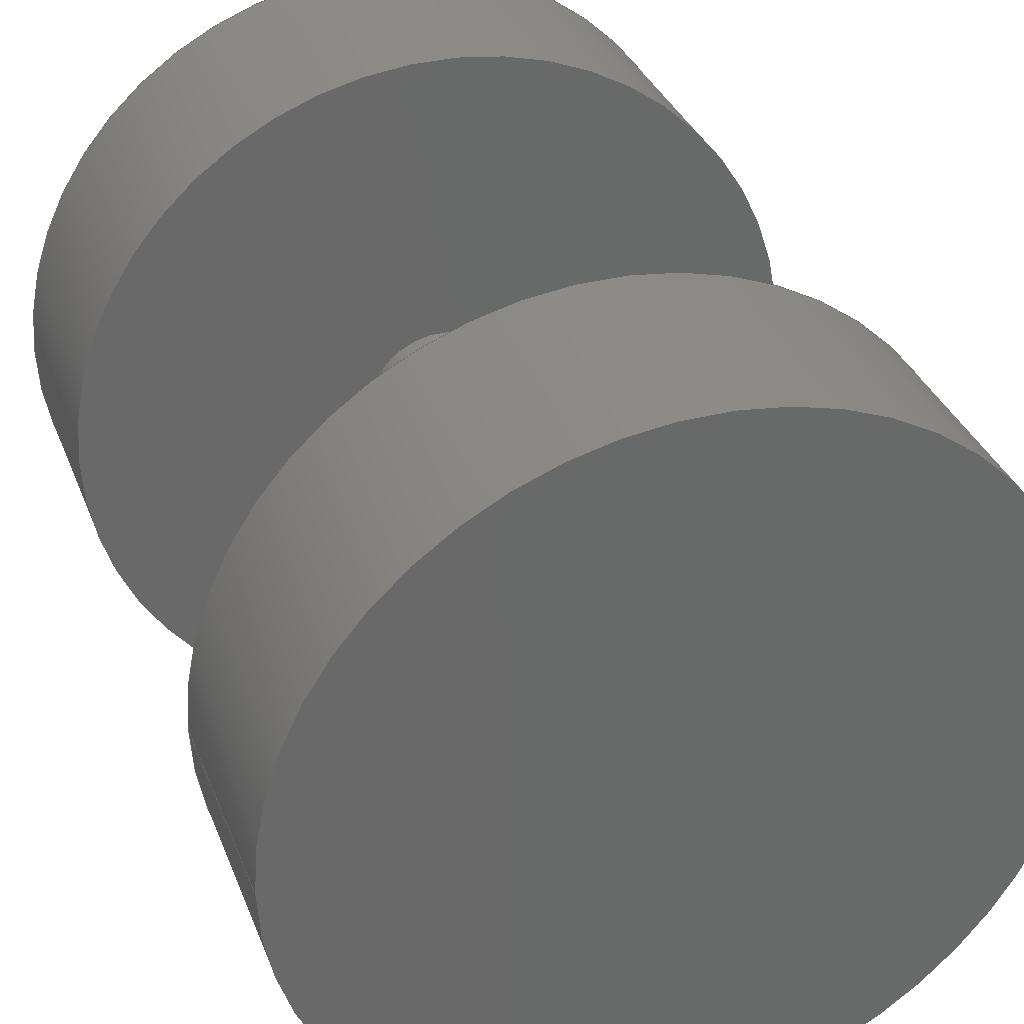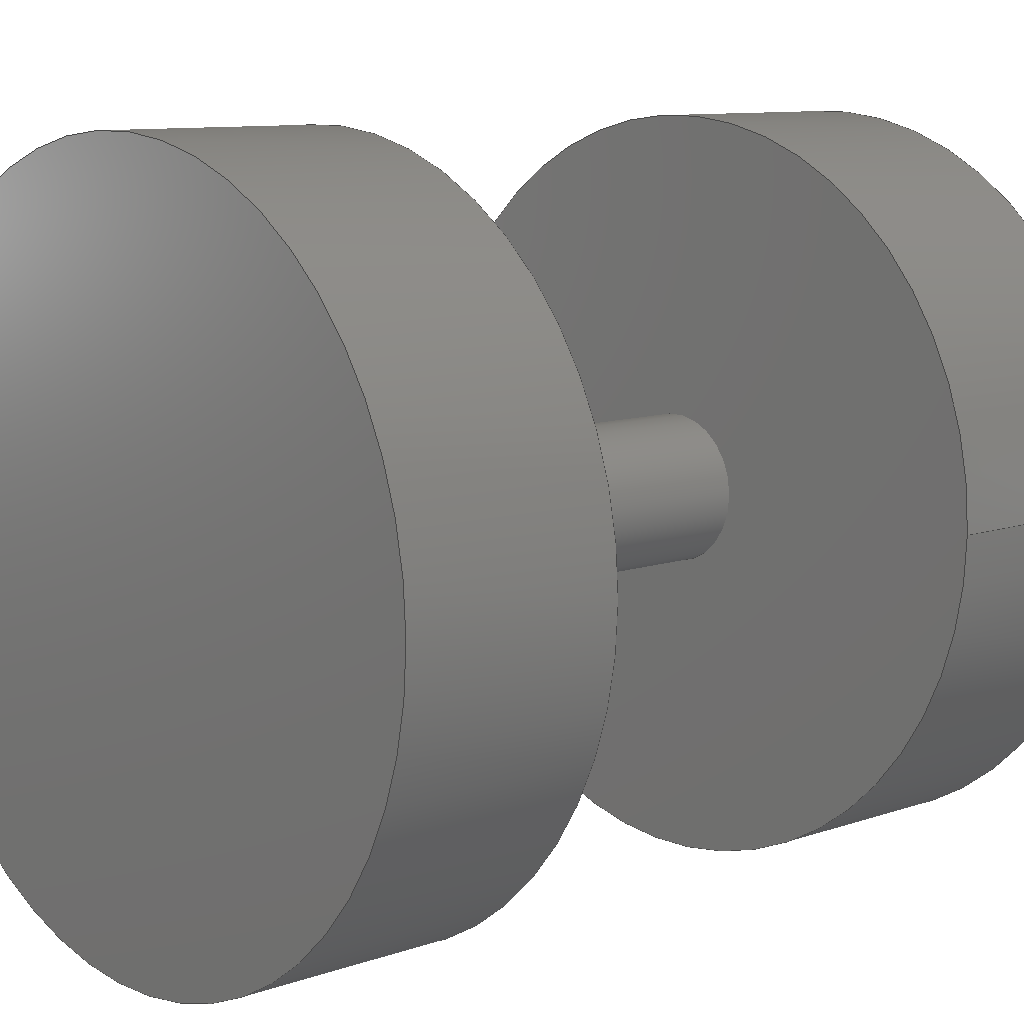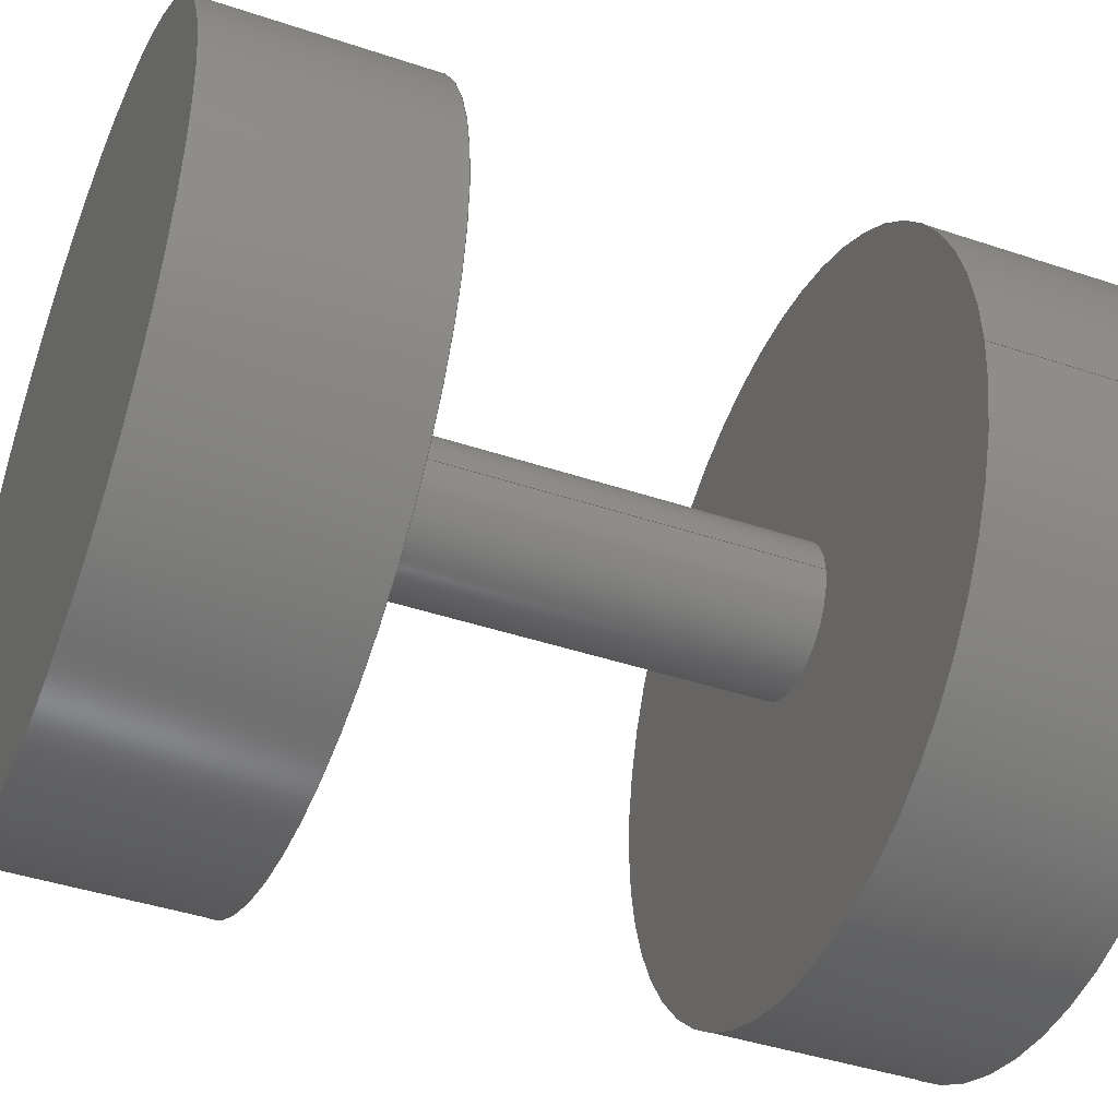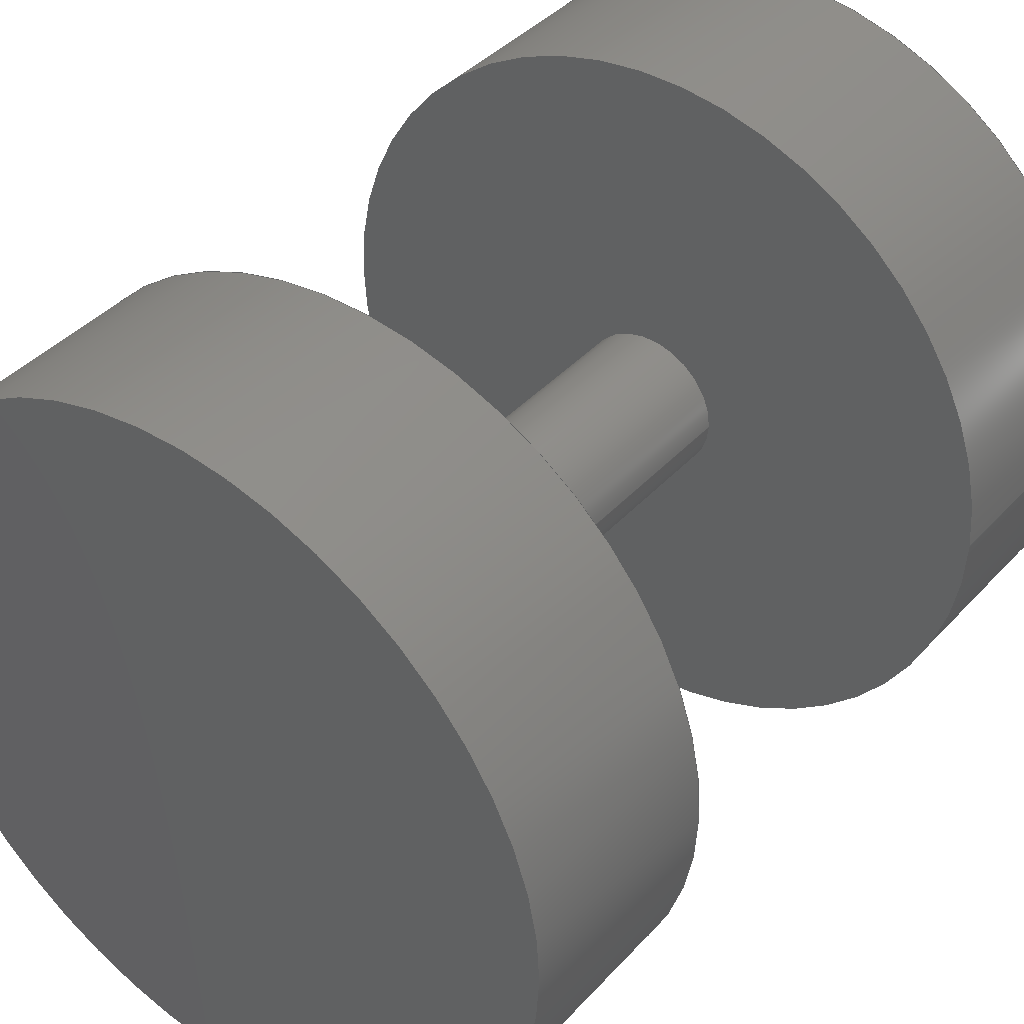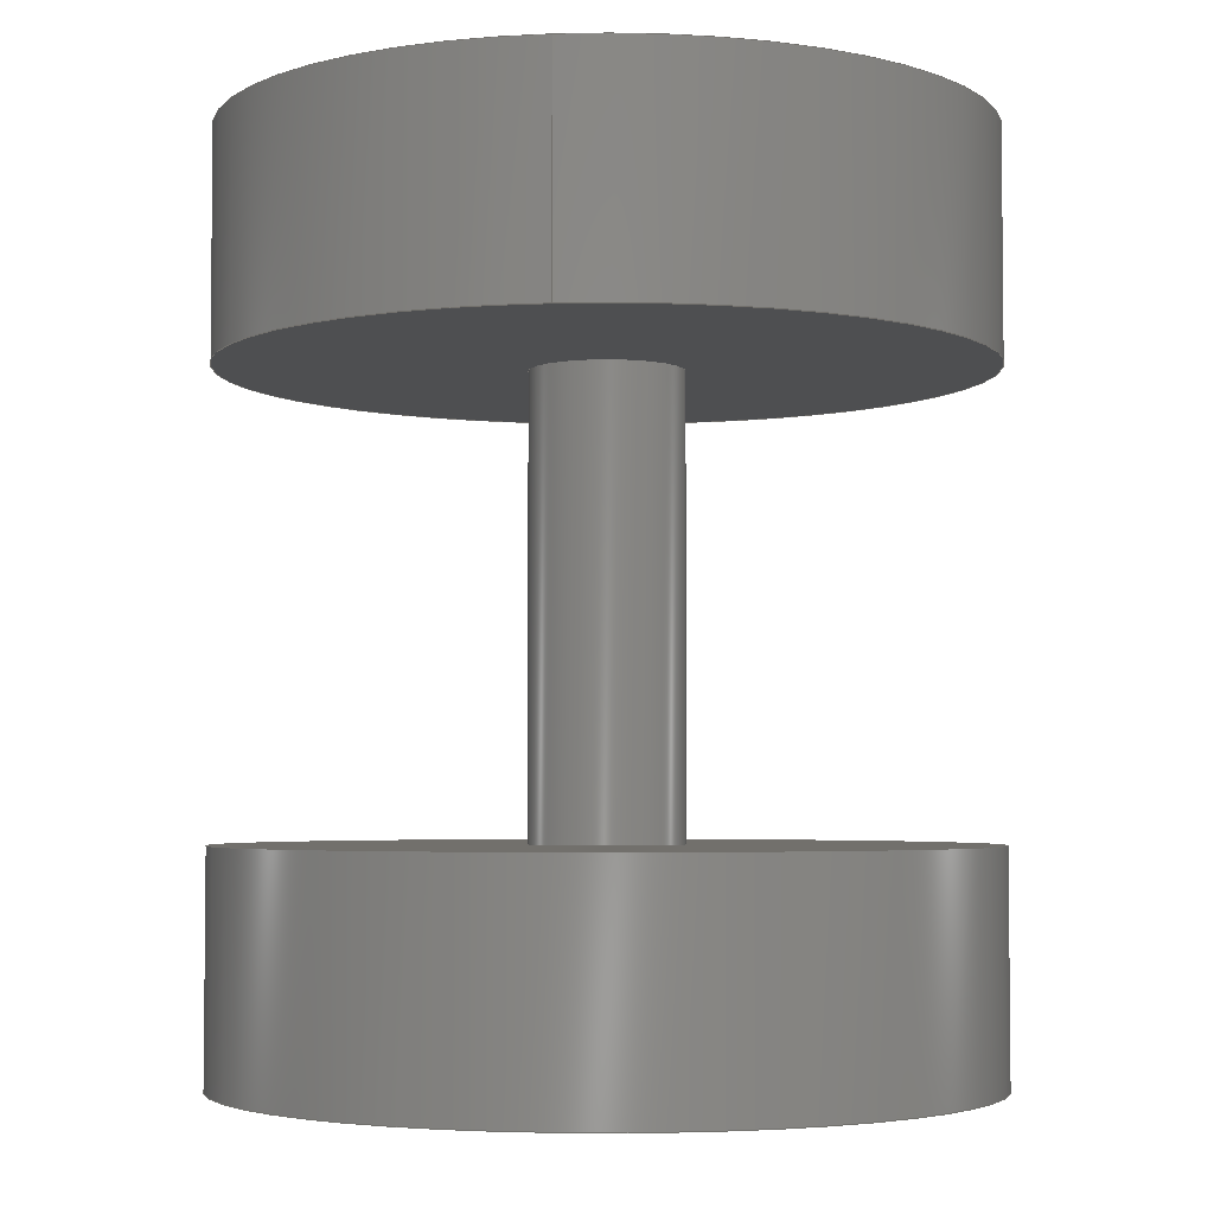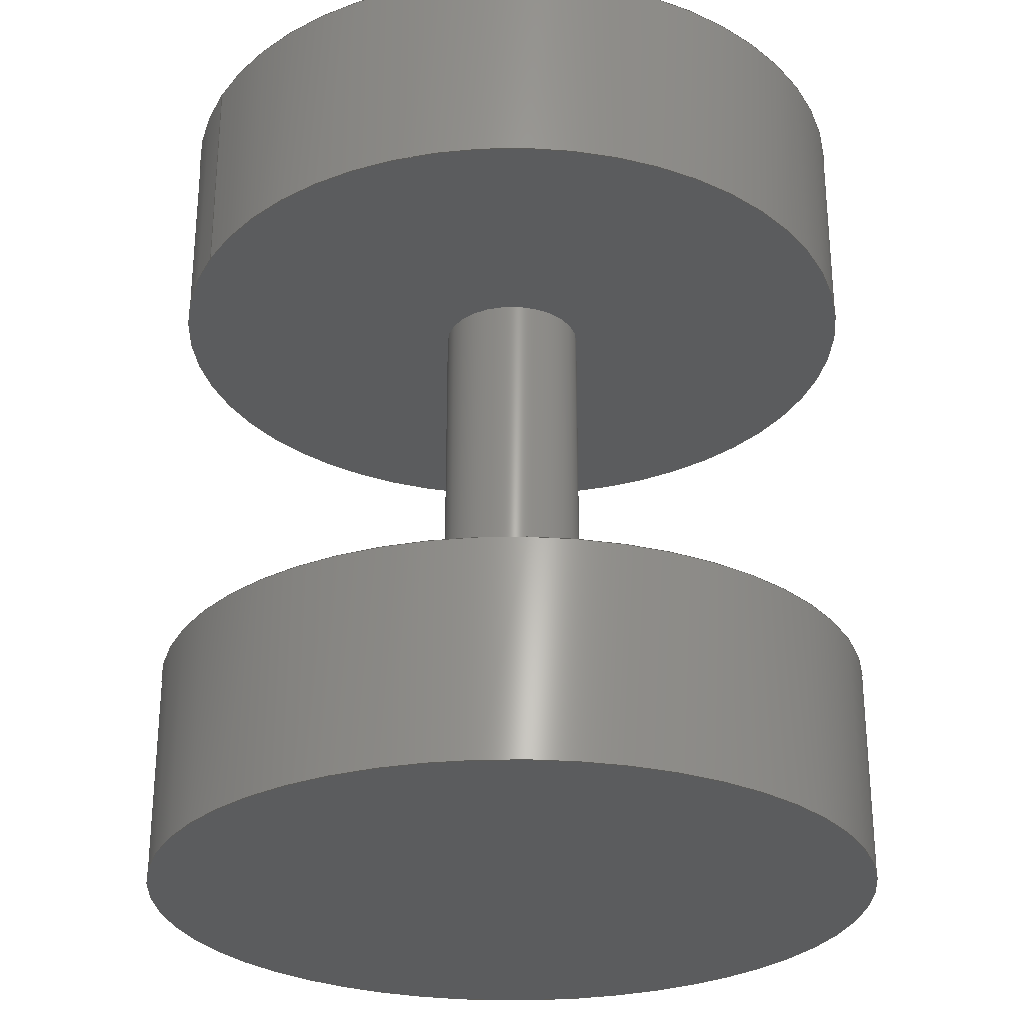
<metadata>
{"format":"step","ext":"step","renderer":"f3d","projection":"perspective","resolution":1024,"background":"white","views":[{"elev":34.0,"azim":-19.3,"up":"+Y"},{"elev":9.7,"azim":-132.3,"up":"+Y"},{"elev":-42.6,"azim":68.2,"up":"+Y"},{"elev":40.1,"azim":37.7,"up":"+Y"},{"elev":-3.9,"azim":-83.1,"up":"+Z"},{"elev":-27.9,"azim":-27.5,"up":"+Z"}]}
</metadata>
<code>
ISO-10303-21;
DATA;
#1=MECHANICAL_DESIGN_GEOMETRIC_PRESENTATION_REPRESENTATION('',(#4,#5),
#176);
#2=SHAPE_REPRESENTATION_RELATIONSHIP('SRR','None',#183,#3);
#3=ADVANCED_BREP_SHAPE_REPRESENTATION('',(#6,#7),#175);
#4=STYLED_ITEM('',(#192),#6);
#5=STYLED_ITEM('',(#192),#7);
#6=MANIFOLD_SOLID_BREP('Body1',#87);
#7=MANIFOLD_SOLID_BREP('Body2',#88);
#8=FACE_BOUND('',#27,.T.);
#9=PLANE('',#105);
#10=PLANE('',#109);
#11=PLANE('',#110);
#12=PLANE('',#114);
#13=PLANE('',#115);
#14=FACE_OUTER_BOUND('',#22,.T.);
#15=FACE_OUTER_BOUND('',#23,.T.);
#16=FACE_OUTER_BOUND('',#24,.T.);
#17=FACE_OUTER_BOUND('',#25,.T.);
#18=FACE_OUTER_BOUND('',#26,.T.);
#19=FACE_OUTER_BOUND('',#28,.T.);
#20=FACE_OUTER_BOUND('',#29,.T.);
#21=FACE_OUTER_BOUND('',#30,.T.);
#22=EDGE_LOOP('',(#58,#59,#60,#61));
#23=EDGE_LOOP('',(#62));
#24=EDGE_LOOP('',(#63,#64,#65,#66));
#25=EDGE_LOOP('',(#67));
#26=EDGE_LOOP('',(#68));
#27=EDGE_LOOP('',(#69));
#28=EDGE_LOOP('',(#70,#71,#72,#73));
#29=EDGE_LOOP('',(#74));
#30=EDGE_LOOP('',(#75));
#31=LINE('',#154,#34);
#32=LINE('',#161,#35);
#33=LINE('',#169,#36);
#34=VECTOR('',#122,0.5);
#35=VECTOR('',#131,2.5);
#36=VECTOR('',#142,2.5);
#37=CIRCLE('',#103,0.5);
#38=CIRCLE('',#104,0.5);
#39=CIRCLE('',#107,2.5);
#40=CIRCLE('',#108,2.5);
#41=CIRCLE('',#112,2.5);
#42=CIRCLE('',#113,2.5);
#43=VERTEX_POINT('',#151);
#44=VERTEX_POINT('',#153);
#45=VERTEX_POINT('',#158);
#46=VERTEX_POINT('',#160);
#47=VERTEX_POINT('',#166);
#48=VERTEX_POINT('',#168);
#49=EDGE_CURVE('',#43,#43,#37,.T.);
#50=EDGE_CURVE('',#43,#44,#31,.T.);
#51=EDGE_CURVE('',#44,#44,#38,.T.);
#52=EDGE_CURVE('',#45,#45,#39,.T.);
#53=EDGE_CURVE('',#45,#46,#32,.T.);
#54=EDGE_CURVE('',#46,#46,#40,.T.);
#55=EDGE_CURVE('',#47,#47,#41,.T.);
#56=EDGE_CURVE('',#47,#48,#33,.T.);
#57=EDGE_CURVE('',#48,#48,#42,.T.);
#58=ORIENTED_EDGE('',*,*,#49,.F.);
#59=ORIENTED_EDGE('',*,*,#50,.T.);
#60=ORIENTED_EDGE('',*,*,#51,.F.);
#61=ORIENTED_EDGE('',*,*,#50,.F.);
#62=ORIENTED_EDGE('',*,*,#49,.T.);
#63=ORIENTED_EDGE('',*,*,#52,.F.);
#64=ORIENTED_EDGE('',*,*,#53,.T.);
#65=ORIENTED_EDGE('',*,*,#54,.T.);
#66=ORIENTED_EDGE('',*,*,#53,.F.);
#67=ORIENTED_EDGE('',*,*,#52,.T.);
#68=ORIENTED_EDGE('',*,*,#54,.F.);
#69=ORIENTED_EDGE('',*,*,#51,.T.);
#70=ORIENTED_EDGE('',*,*,#55,.F.);
#71=ORIENTED_EDGE('',*,*,#56,.T.);
#72=ORIENTED_EDGE('',*,*,#57,.T.);
#73=ORIENTED_EDGE('',*,*,#56,.F.);
#74=ORIENTED_EDGE('',*,*,#55,.T.);
#75=ORIENTED_EDGE('',*,*,#57,.F.);
#76=CYLINDRICAL_SURFACE('',#102,0.5);
#77=CYLINDRICAL_SURFACE('',#106,2.5);
#78=CYLINDRICAL_SURFACE('',#111,2.5);
#79=ADVANCED_FACE('',(#14),#76,.T.);
#80=ADVANCED_FACE('',(#15),#9,.T.);
#81=ADVANCED_FACE('',(#16),#77,.T.);
#82=ADVANCED_FACE('',(#17),#10,.T.);
#83=ADVANCED_FACE('',(#18,#8),#11,.F.);
#84=ADVANCED_FACE('',(#19),#78,.T.);
#85=ADVANCED_FACE('',(#20),#12,.T.);
#86=ADVANCED_FACE('',(#21),#13,.F.);
#87=CLOSED_SHELL('',(#79,#80,#81,#82,#83));
#88=CLOSED_SHELL('',(#84,#85,#86));
#89=DERIVED_UNIT_ELEMENT(#91,1);
#90=DERIVED_UNIT_ELEMENT(#178,3);
#91=(
MASS_UNIT()
NAMED_UNIT(*)
SI_UNIT(.KILO.,.GRAM.)
);
#92=DERIVED_UNIT((#89,#90));
#93=MEASURE_REPRESENTATION_ITEM('density measure',
POSITIVE_RATIO_MEASURE(952),#92);
#94=PROPERTY_DEFINITION_REPRESENTATION(#99,#96);
#95=PROPERTY_DEFINITION_REPRESENTATION(#100,#97);
#96=REPRESENTATION('material name',(#98),#175);
#97=REPRESENTATION('density',(#93),#175);
#98=DESCRIPTIVE_REPRESENTATION_ITEM('Plastic, Opaque Black',
'Plastic, Opaque Black');
#99=PROPERTY_DEFINITION('material property','material name',#185);
#100=PROPERTY_DEFINITION('material property','density of part',#185);
#101=AXIS2_PLACEMENT_3D('placement',#149,#116,#117);
#102=AXIS2_PLACEMENT_3D('',#150,#118,#119);
#103=AXIS2_PLACEMENT_3D('',#152,#120,#121);
#104=AXIS2_PLACEMENT_3D('',#155,#123,#124);
#105=AXIS2_PLACEMENT_3D('',#156,#125,#126);
#106=AXIS2_PLACEMENT_3D('',#157,#127,#128);
#107=AXIS2_PLACEMENT_3D('',#159,#129,#130);
#108=AXIS2_PLACEMENT_3D('',#162,#132,#133);
#109=AXIS2_PLACEMENT_3D('',#163,#134,#135);
#110=AXIS2_PLACEMENT_3D('',#164,#136,#137);
#111=AXIS2_PLACEMENT_3D('',#165,#138,#139);
#112=AXIS2_PLACEMENT_3D('',#167,#140,#141);
#113=AXIS2_PLACEMENT_3D('',#170,#143,#144);
#114=AXIS2_PLACEMENT_3D('',#171,#145,#146);
#115=AXIS2_PLACEMENT_3D('',#172,#147,#148);
#116=DIRECTION('axis',(0,0,1));
#117=DIRECTION('refdir',(1,0,0));
#118=DIRECTION('center_axis',(0,0,-1));
#119=DIRECTION('ref_axis',(-1,0,0));
#120=DIRECTION('center_axis',(0,0,-1));
#121=DIRECTION('ref_axis',(-1,0,0));
#122=DIRECTION('',(0,0,1));
#123=DIRECTION('center_axis',(0,0,1));
#124=DIRECTION('ref_axis',(-1,0,0));
#125=DIRECTION('center_axis',(0,0,-1));
#126=DIRECTION('ref_axis',(-1,0,0));
#127=DIRECTION('center_axis',(0,0,1));
#128=DIRECTION('ref_axis',(1,0,0));
#129=DIRECTION('center_axis',(0,0,1));
#130=DIRECTION('ref_axis',(1,0,0));
#131=DIRECTION('',(0,0,-1));
#132=DIRECTION('center_axis',(0,0,1));
#133=DIRECTION('ref_axis',(1,0,0));
#134=DIRECTION('center_axis',(0,0,1));
#135=DIRECTION('ref_axis',(1,0,0));
#136=DIRECTION('center_axis',(0,0,1));
#137=DIRECTION('ref_axis',(1,0,0));
#138=DIRECTION('center_axis',(0,0,-1));
#139=DIRECTION('ref_axis',(-1,0,0));
#140=DIRECTION('center_axis',(0,0,-1));
#141=DIRECTION('ref_axis',(-1,0,0));
#142=DIRECTION('',(0,0,1));
#143=DIRECTION('center_axis',(0,0,-1));
#144=DIRECTION('ref_axis',(-1,0,0));
#145=DIRECTION('center_axis',(0,0,-1));
#146=DIRECTION('ref_axis',(-1,0,0));
#147=DIRECTION('center_axis',(0,0,-1));
#148=DIRECTION('ref_axis',(-1,0,0));
#149=CARTESIAN_POINT('',(0,0,0));
#150=CARTESIAN_POINT('Origin',(1,1,0));
#151=CARTESIAN_POINT('',(1.5,1,-3));
#152=CARTESIAN_POINT('Origin',(1,1,-3));
#153=CARTESIAN_POINT('',(1.5,1,0));
#154=CARTESIAN_POINT('',(1.5,1,0));
#155=CARTESIAN_POINT('Origin',(1,1,0));
#156=CARTESIAN_POINT('Origin',(1,1,-3));
#157=CARTESIAN_POINT('Origin',(1,1,0));
#158=CARTESIAN_POINT('',(-1.5,1,1.5));
#159=CARTESIAN_POINT('Origin',(1,1,1.5));
#160=CARTESIAN_POINT('',(-1.5,1,0));
#161=CARTESIAN_POINT('',(-1.5,1,0));
#162=CARTESIAN_POINT('Origin',(1,1,0));
#163=CARTESIAN_POINT('Origin',(1,1,1.5));
#164=CARTESIAN_POINT('Origin',(1,1,0));
#165=CARTESIAN_POINT('Origin',(1,1,-3));
#166=CARTESIAN_POINT('',(3.5,1,-4.5));
#167=CARTESIAN_POINT('Origin',(1,1,-4.5));
#168=CARTESIAN_POINT('',(3.5,1,-3));
#169=CARTESIAN_POINT('',(3.5,1,-3));
#170=CARTESIAN_POINT('Origin',(1,1,-3));
#171=CARTESIAN_POINT('Origin',(1,1,-4.5));
#172=CARTESIAN_POINT('Origin',(1,1,-3));
#173=UNCERTAINTY_MEASURE_WITH_UNIT(LENGTH_MEASURE(0.001),#177,
'DISTANCE_ACCURACY_VALUE',
'Maximum model space distance between geometric entities at asserted c
onnectivities');
#174=UNCERTAINTY_MEASURE_WITH_UNIT(LENGTH_MEASURE(0.001),#177,
'DISTANCE_ACCURACY_VALUE',
'Maximum model space distance between geometric entities at asserted c
onnectivities');
#175=(
GEOMETRIC_REPRESENTATION_CONTEXT(3)
GLOBAL_UNCERTAINTY_ASSIGNED_CONTEXT((#173))
GLOBAL_UNIT_ASSIGNED_CONTEXT((#177,#179,#180))
REPRESENTATION_CONTEXT('','3D')
);
#176=(
GEOMETRIC_REPRESENTATION_CONTEXT(3)
GLOBAL_UNCERTAINTY_ASSIGNED_CONTEXT((#174))
GLOBAL_UNIT_ASSIGNED_CONTEXT((#177,#179,#180))
REPRESENTATION_CONTEXT('','3D')
);
#177=(
LENGTH_UNIT()
NAMED_UNIT(*)
SI_UNIT(.CENTI.,.METRE.)
);
#178=(
LENGTH_UNIT()
NAMED_UNIT(*)
SI_UNIT($,.METRE.)
);
#179=(
NAMED_UNIT(*)
PLANE_ANGLE_UNIT()
SI_UNIT($,.RADIAN.)
);
#180=(
NAMED_UNIT(*)
SI_UNIT($,.STERADIAN.)
SOLID_ANGLE_UNIT()
);
#181=SHAPE_DEFINITION_REPRESENTATION(#182,#183);
#182=PRODUCT_DEFINITION_SHAPE('',$,#185);
#183=SHAPE_REPRESENTATION('',(#101),#175);
#184=PRODUCT_DEFINITION_CONTEXT('part definition',#189,'design');
#185=PRODUCT_DEFINITION('wheel','wheel',#186,#184);
#186=PRODUCT_DEFINITION_FORMATION('',$,#191);
#187=PRODUCT_RELATED_PRODUCT_CATEGORY('wheel','wheel',(#191));
#188=APPLICATION_PROTOCOL_DEFINITION('international standard',
'automotive_design',2009,#189);
#189=APPLICATION_CONTEXT(
'Core Data for Automotive Mechanical Design Process');
#190=PRODUCT_CONTEXT('part definition',#189,'mechanical');
#191=PRODUCT('wheel','wheel',$,(#190));
#192=PRESENTATION_STYLE_ASSIGNMENT((#193));
#193=SURFACE_STYLE_USAGE(.BOTH.,#194);
#194=SURFACE_SIDE_STYLE('',(#195));
#195=SURFACE_STYLE_FILL_AREA(#196);
#196=FILL_AREA_STYLE('Plastic - Glossy (Black)',(#197));
#197=FILL_AREA_STYLE_COLOUR('Plastic - Glossy (Black)',#198);
#198=COLOUR_RGB('Plastic - Glossy (Black)',0.09804,0.09804,
0.09804);
ENDSEC;
END-ISO-10303-21;

</code>
